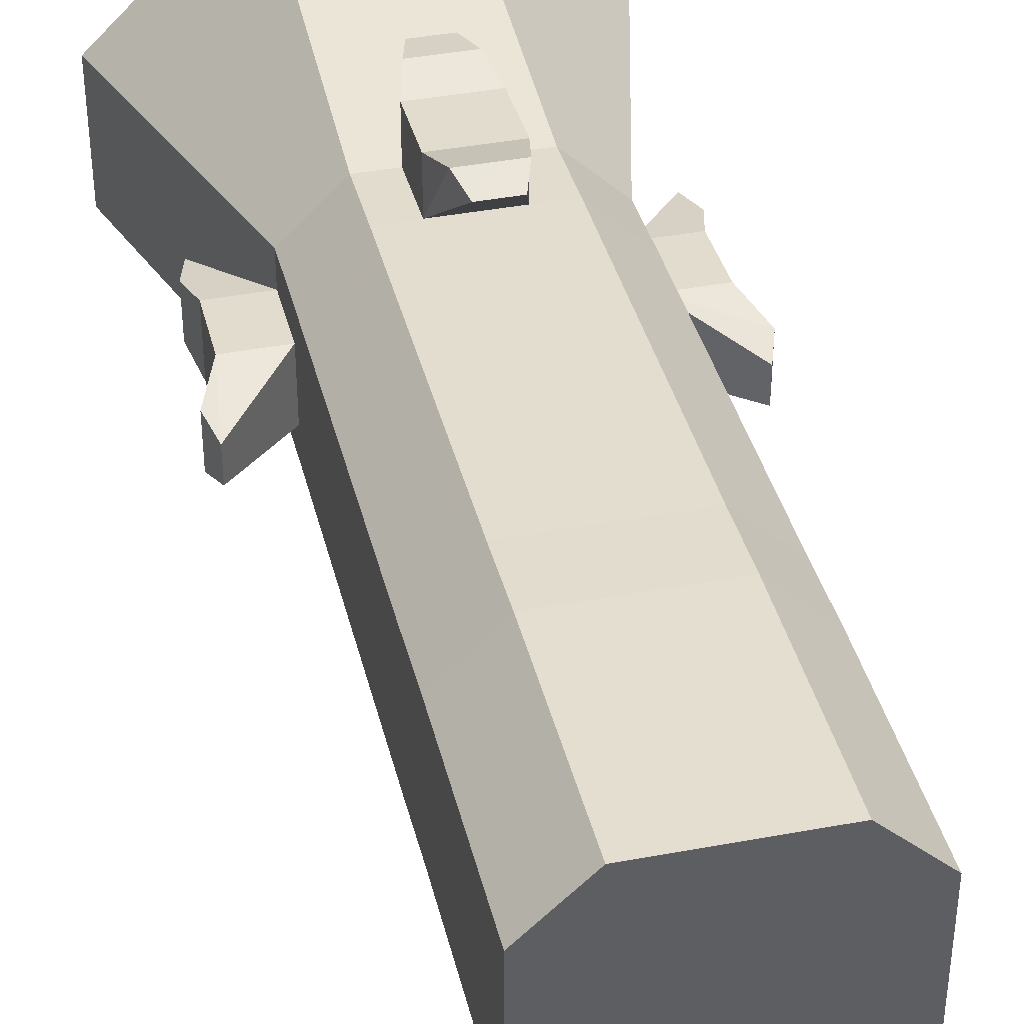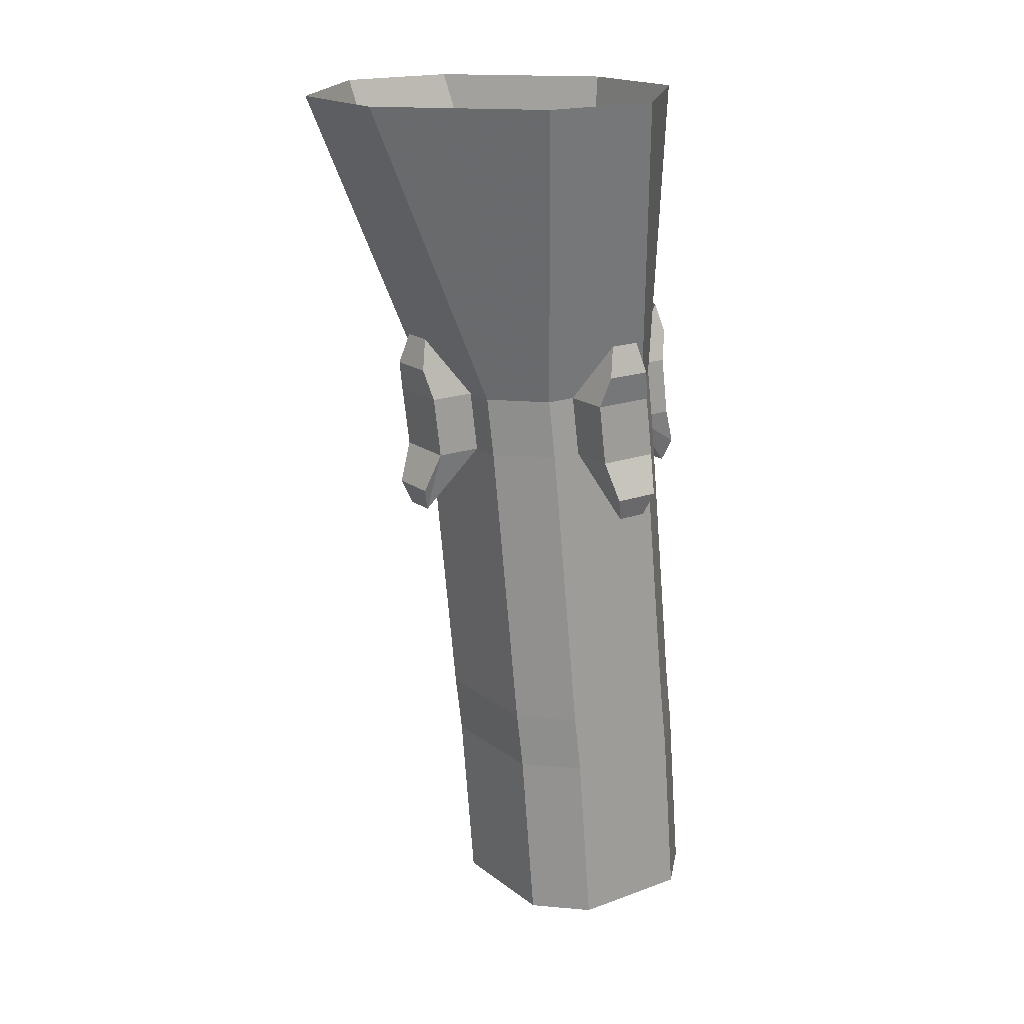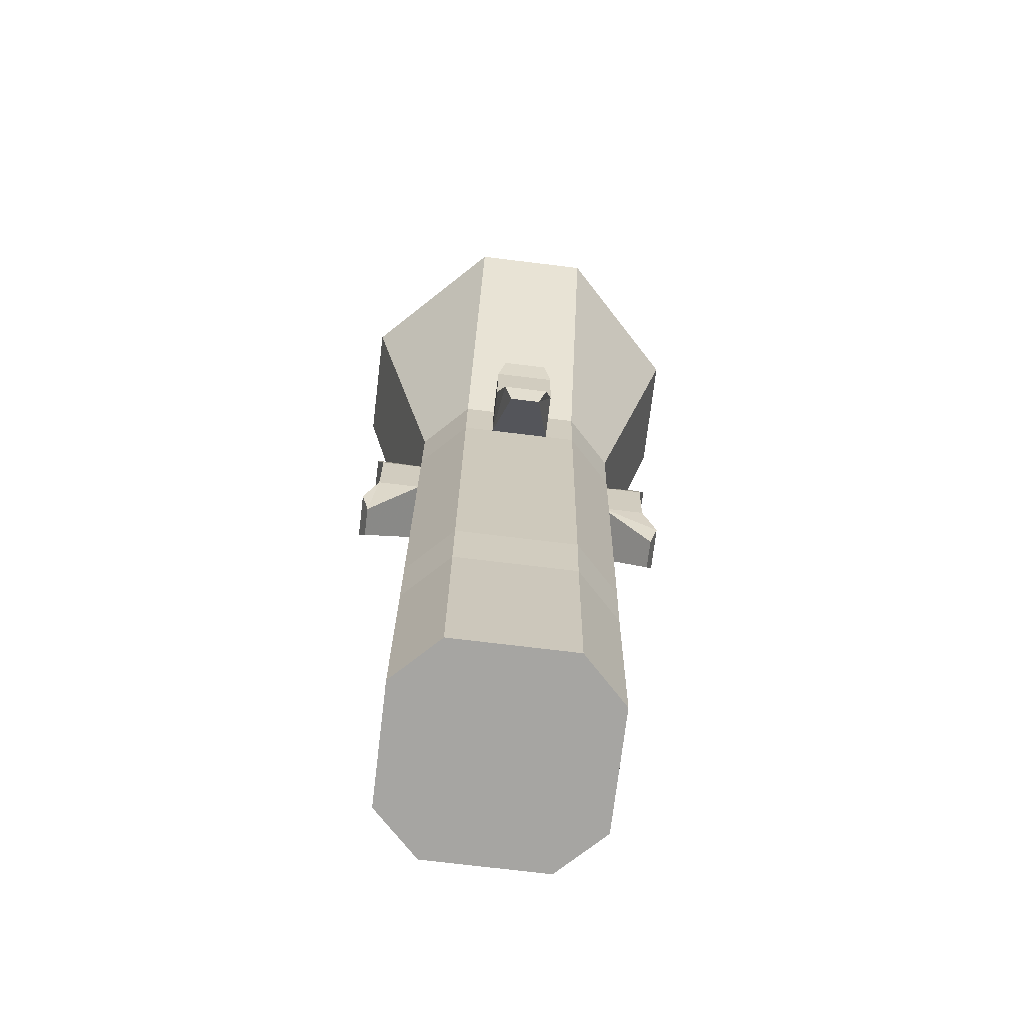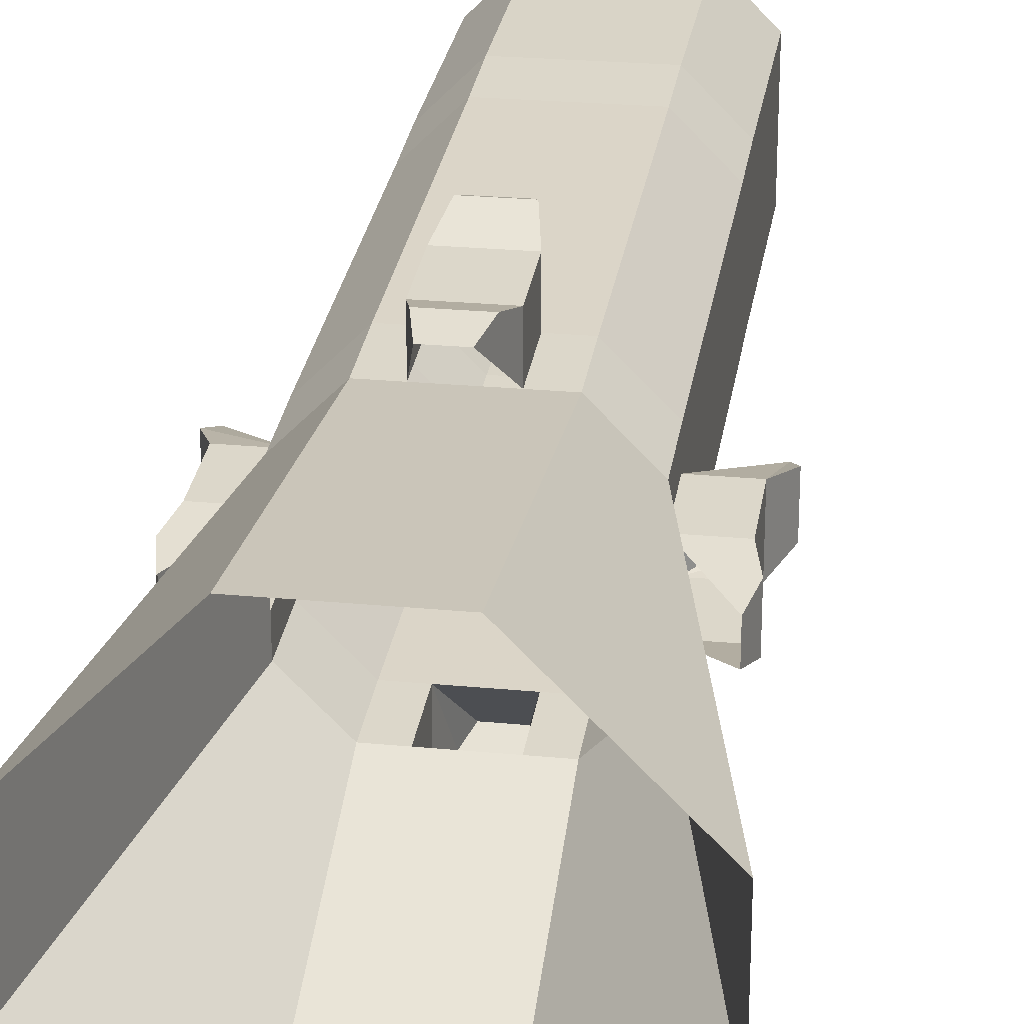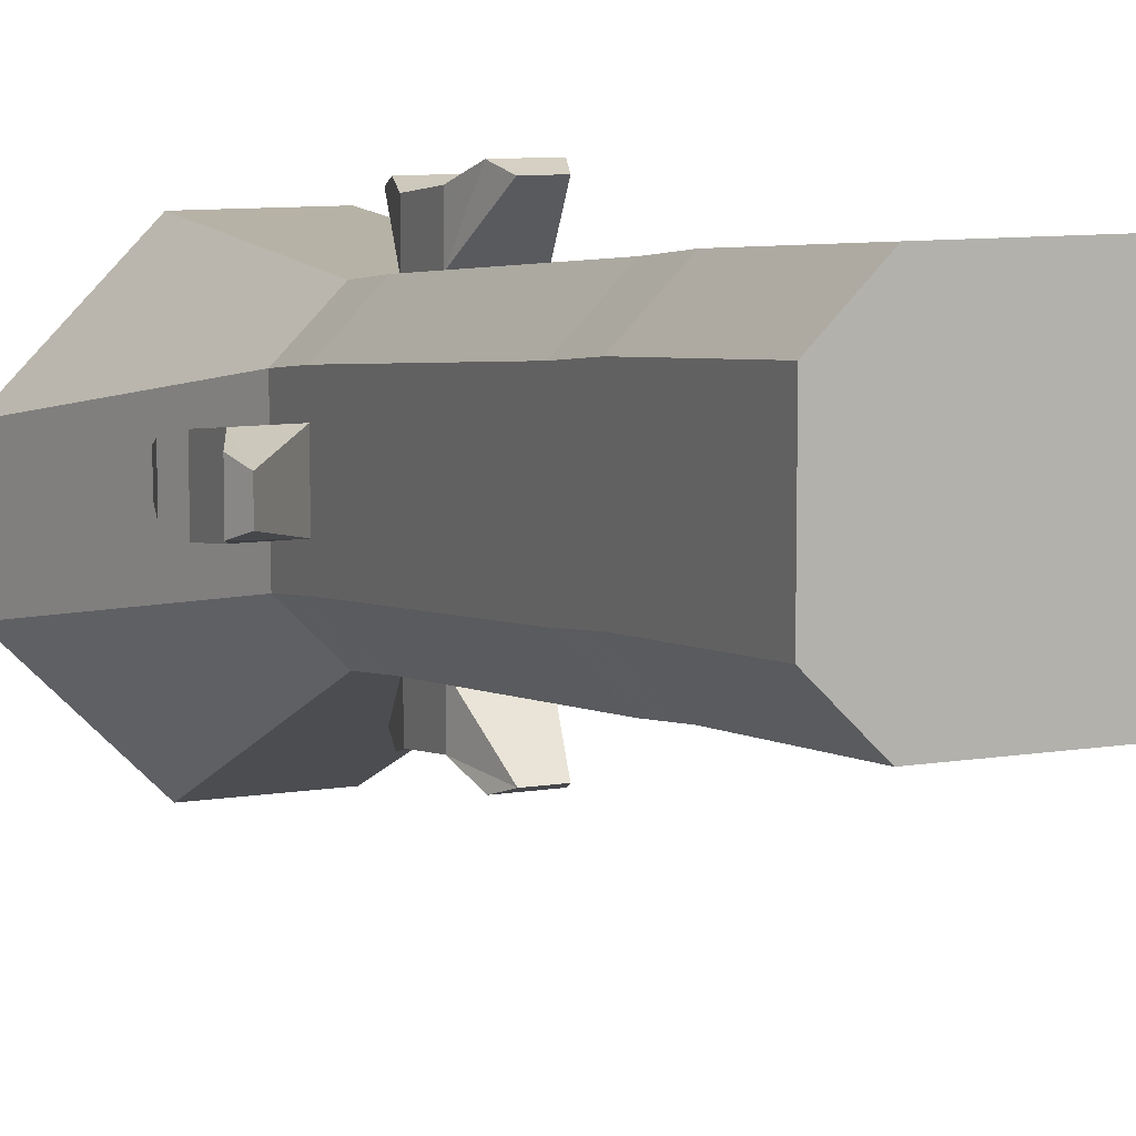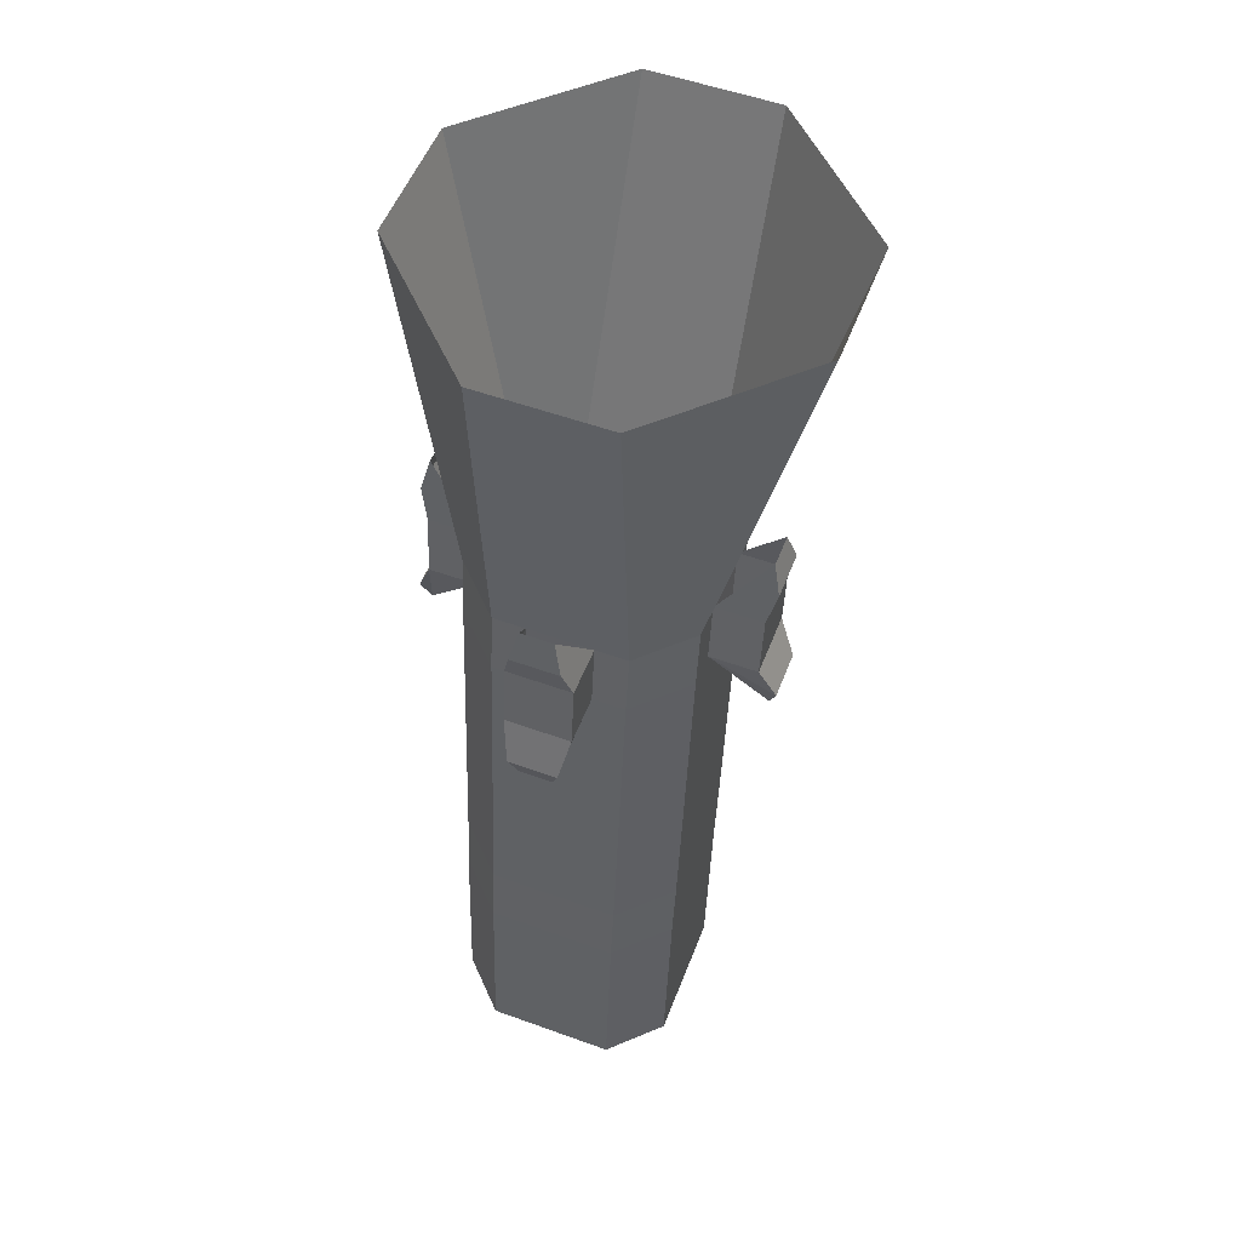
<metadata>
{"format":"obj","ext":"obj","renderer":"f3d","projection":"perspective","resolution":1024,"background":"white","views":[{"elev":41.5,"azim":-12.7,"up":"+Z"},{"elev":18.2,"azim":-125.2,"up":"+Y"},{"elev":-73.7,"azim":173.1,"up":"+Y"},{"elev":24.1,"azim":-170.8,"up":"+Z"},{"elev":8.8,"azim":-24.3,"up":"+Z"},{"elev":54.0,"azim":21.0,"up":"+Y"}]}
</metadata>
<code>
v -0.375 0 -0.125
v -0.125 0 -0.375
v -0.125 -0.625 -0.1016
v -0.2188 -0.625 -0.007812
v -0.2188 -0.625 0.05469
v -0.375 0 0.125
v -0.2188 -0.625 0.1797
v -0.2188 -0.625 0.2422
v -0.125 0 0.375
v -0.125 -0.625 0.3359
v -0.0625 -0.625 0.3359
v 0.125 0 0.375
v 0.0625 -0.625 0.3359
v 0.125 -0.625 0.3359
v 0.375 0 0.125
v 0.2188 -0.625 0.2422
v 0.2188 -0.625 0.1797
v 0.375 0 -0.125
v 0.2188 -0.625 0.05469
v 0.2188 -0.625 -0.007812
v 0.125 0 -0.375
v 0.125 -0.625 -0.1016
v 0.0625 -0.625 -0.1016
v -0.0625 -0.625 -0.1016
v -0.125 -0.75 -0.08594
v -0.2188 -0.75 0.007812
v -0.2188 -0.75 0.07031
v -0.3125 -0.75 0.07031
v -0.3125 -0.625 0.05469
v -0.3125 -0.5 0.08594
v -0.3281 -0.5625 0.07031
v -0.3125 -0.5 0.1484
v -0.3281 -0.5625 0.1641
v -0.3125 -0.625 0.1797
v -0.2188 -0.75 0.1953
v -0.2188 -0.75 0.2578
v -0.125 -0.75 0.3516
v -0.0625 -0.75 0.3516
v -0.0625 -0.75 0.4453
v -0.0625 -0.625 0.4297
v -0.03125 -0.5 0.4297
v -0.04688 -0.5625 0.4453
v 0.03125 -0.5 0.4297
v 0.04688 -0.5625 0.4453
v 0.0625 -0.625 0.4297
v 0.0625 -0.75 0.3516
v 0.125 -0.75 0.3516
v 0.2188 -0.75 0.2578
v 0.2188 -0.75 0.1953
v 0.3125 -0.75 0.1953
v 0.3125 -0.625 0.1797
v 0.3125 -0.5 0.1484
v 0.3281 -0.5625 0.1641
v 0.3125 -0.5 0.08594
v 0.3281 -0.5625 0.07031
v 0.3125 -0.625 0.05469
v 0.2188 -0.75 0.07031
v 0.2188 -0.75 0.007812
v 0.125 -0.75 -0.08594
v 0.0625 -0.75 -0.08594
v 0.0625 -0.75 -0.1797
v 0.0625 -0.625 -0.1953
v 0.03125 -0.5 -0.1953
v 0.04688 -0.5625 -0.2109
v -0.03125 -0.5 -0.1953
v -0.04688 -0.5625 -0.2109
v -0.0625 -0.625 -0.1953
v -0.0625 -0.75 -0.08594
v -0.125 -1.375 -0.02344
v -0.2188 -1.375 0.07031
v -0.3281 -0.875 0.1641
v -0.3281 -0.875 0.1016
v -0.3438 -0.8281 0.08594
v -0.3125 -0.75 0.1953
v 0.2188 -1.375 0.07031
v 0.125 -1.375 -0.02344
v -0.03125 -0.875 -0.1953
v 0.03125 -0.875 -0.1953
v 0.04688 -0.8281 -0.2109
v -0.0625 -0.75 -0.1797
v 0.125 -1.375 0.4141
v 0.2188 -1.375 0.3203
v 0.3281 -0.875 0.1016
v 0.3281 -0.875 0.1641
v 0.3438 -0.8281 0.1797
v 0.3125 -0.75 0.07031
v -0.2188 -1.375 0.3203
v -0.125 -1.375 0.4141
v 0.03125 -0.875 0.4609
v -0.03125 -0.875 0.4609
v -0.04688 -0.8281 0.4766
v 0.0625 -0.75 0.4453
v -0.2188 -1.5 0.08594
v -0.2188 -1.5 0.3359
v -0.125 -1.5 0.4297
v -0.125 -1.5 -0.007812
v -0.125 -1.875 0.02344
v -0.2188 -1.875 0.1172
v -0.2188 -1.875 0.3672
v -0.125 -1.875 0.4609
v 0.125 -1.5 0.4297
v 0.2188 -1.5 0.3359
v 0.125 -1.5 -0.007812
v 0.125 -1.875 0.02344
v 0.125 -1.875 0.4609
v 0.2188 -1.5 0.08594
v 0.2188 -1.875 0.1172
v 0.2188 -1.875 0.3672
v -0.04688 -0.8281 -0.2109
v -0.3438 -0.8281 0.1797
v 0.04688 -0.8281 0.4766
v 0.3438 -0.8281 0.08594
f 1 2 3
f 1 3 4
f 1 4 5
f 1 5 6
f 6 5 7
f 6 7 8
f 6 8 9
f 9 8 10
f 9 10 11
f 9 11 12
f 12 11 13
f 12 13 14
f 12 14 15
f 15 14 16
f 15 16 17
f 15 17 18
f 18 17 19
f 18 19 20
f 18 20 21
f 21 20 22
f 21 22 23
f 21 23 2
f 2 23 24
f 2 24 3
f 3 24 25
f 3 25 4
f 4 25 26
f 4 26 27
f 4 27 5
f 7 35 36
f 7 36 8
f 8 36 10
f 10 36 37
f 10 37 38
f 10 38 11
f 13 46 47
f 13 47 14
f 14 47 16
f 16 47 48
f 16 48 49
f 16 49 17
f 19 57 58
f 19 58 20
f 20 58 22
f 22 58 59
f 22 59 60
f 22 60 23
f 24 68 25
f 87 70 93
f 87 93 94
f 87 94 88
f 88 94 95
f 88 95 81
f 70 69 96
f 70 96 93
f 95 101 81
f 81 101 82
f 82 101 102
f 82 102 75
f 69 76 103
f 69 103 96
f 76 75 106
f 76 106 103
f 75 102 106
f 5 27 28
f 5 28 29
f 7 34 35
f 11 38 39
f 11 39 40
f 13 45 46
f 17 49 50
f 17 50 51
f 19 56 57
f 23 60 61
f 23 61 62
f 24 67 68
f 28 74 34
f 28 34 29
f 61 80 67
f 61 67 62
f 50 86 56
f 50 56 51
f 39 92 45
f 39 45 40
f 80 68 67
f 74 35 34
f 92 46 45
f 86 57 56
f 5 29 30
f 30 29 31
f 30 31 32
f 32 31 33
f 32 33 7
f 7 33 34
f 11 40 41
f 41 40 42
f 41 42 43
f 43 42 44
f 43 44 13
f 13 44 45
f 17 51 52
f 52 51 53
f 52 53 54
f 54 53 55
f 54 55 19
f 19 55 56
f 23 62 63
f 63 62 64
f 63 64 65
f 65 64 66
f 65 66 24
f 24 66 67
f 27 35 71
f 27 71 72
f 27 72 73
f 27 73 28
f 28 73 74
f 29 34 33
f 29 33 31
f 60 68 77
f 60 77 78
f 60 78 79
f 60 79 61
f 61 79 80
f 62 67 66
f 62 66 64
f 49 57 83
f 49 83 84
f 49 84 85
f 49 85 50
f 50 85 86
f 51 56 55
f 51 55 53
f 38 46 89
f 38 89 90
f 38 90 91
f 38 91 39
f 39 91 92
f 40 45 44
f 40 44 42
f 80 79 109
f 80 109 77
f 80 77 68
f 78 77 109
f 78 109 79
f 74 73 110
f 74 110 71
f 74 71 35
f 72 71 110
f 72 110 73
f 92 91 111
f 92 111 89
f 92 89 46
f 90 89 111
f 90 111 91
f 86 85 112
f 86 112 83
f 86 83 57
f 84 83 112
f 84 112 85
f 25 68 69
f 25 69 26
f 26 69 70
f 26 70 27
f 27 70 35
f 59 58 75
f 59 75 76
f 59 76 60
f 60 76 68
f 48 47 81
f 48 81 82
f 48 82 49
f 49 82 57
f 37 36 87
f 37 87 88
f 37 88 38
f 38 88 46
f 88 81 46
f 46 81 47
f 93 96 97
f 93 97 98
f 93 98 94
f 94 98 99
f 94 99 95
f 95 99 100
f 95 100 101
f 82 75 57
f 57 75 58
f 96 103 104
f 96 104 97
f 97 104 105
f 97 105 100
f 97 100 99
f 97 99 98
f 103 106 107
f 103 107 104
f 104 107 108
f 104 108 105
f 105 108 102
f 105 102 101
f 105 101 100
f 106 102 108
f 106 108 107
f 35 87 36
f 87 35 70
f 68 76 69

</code>
